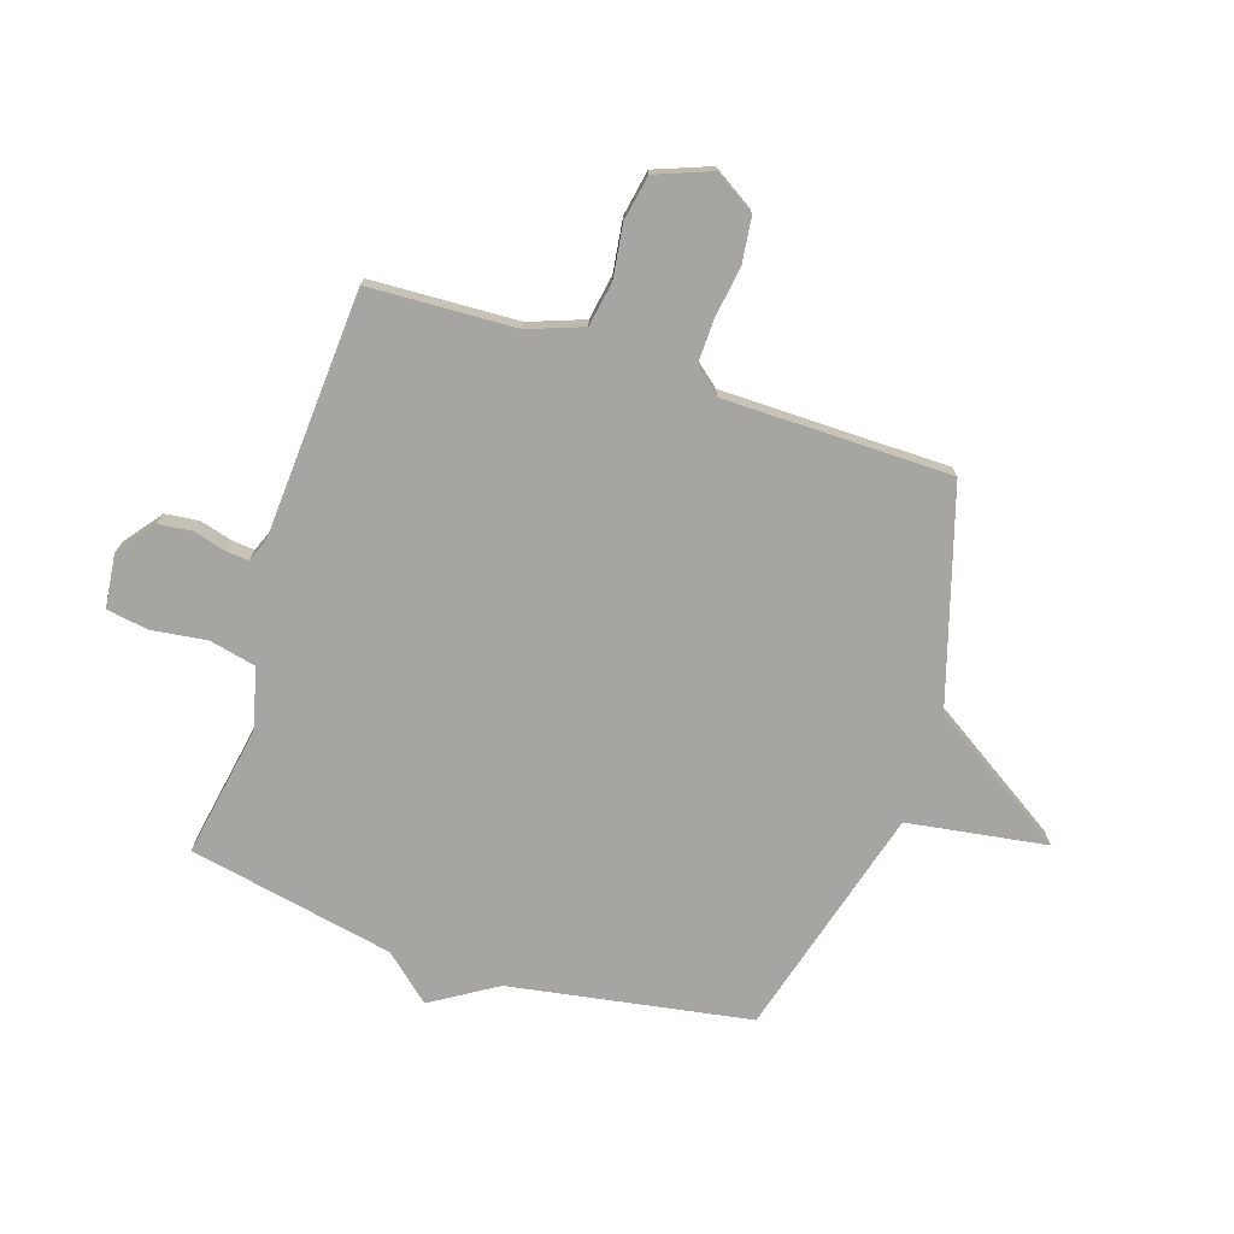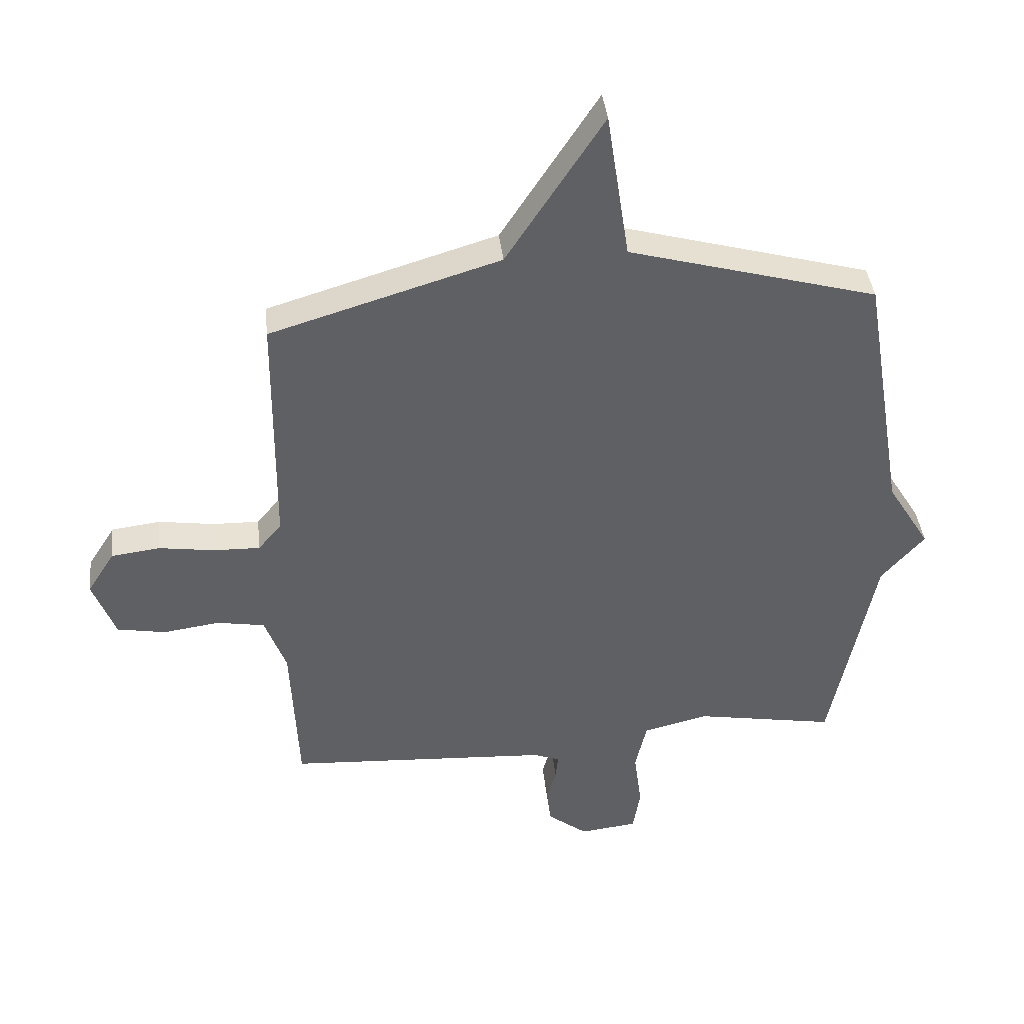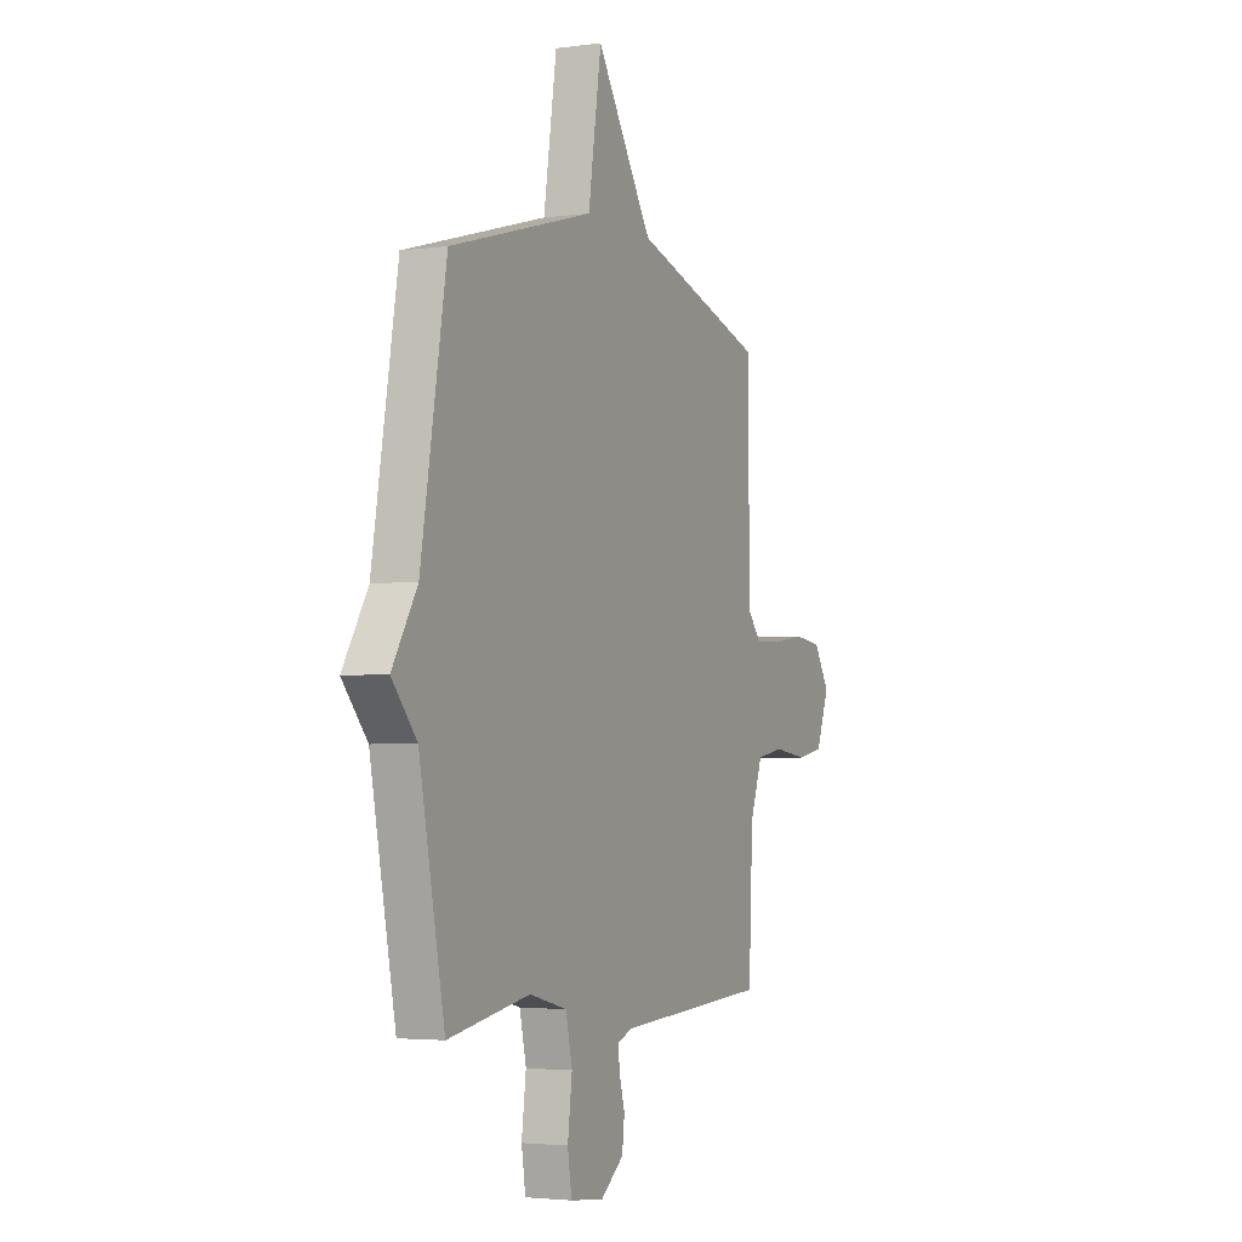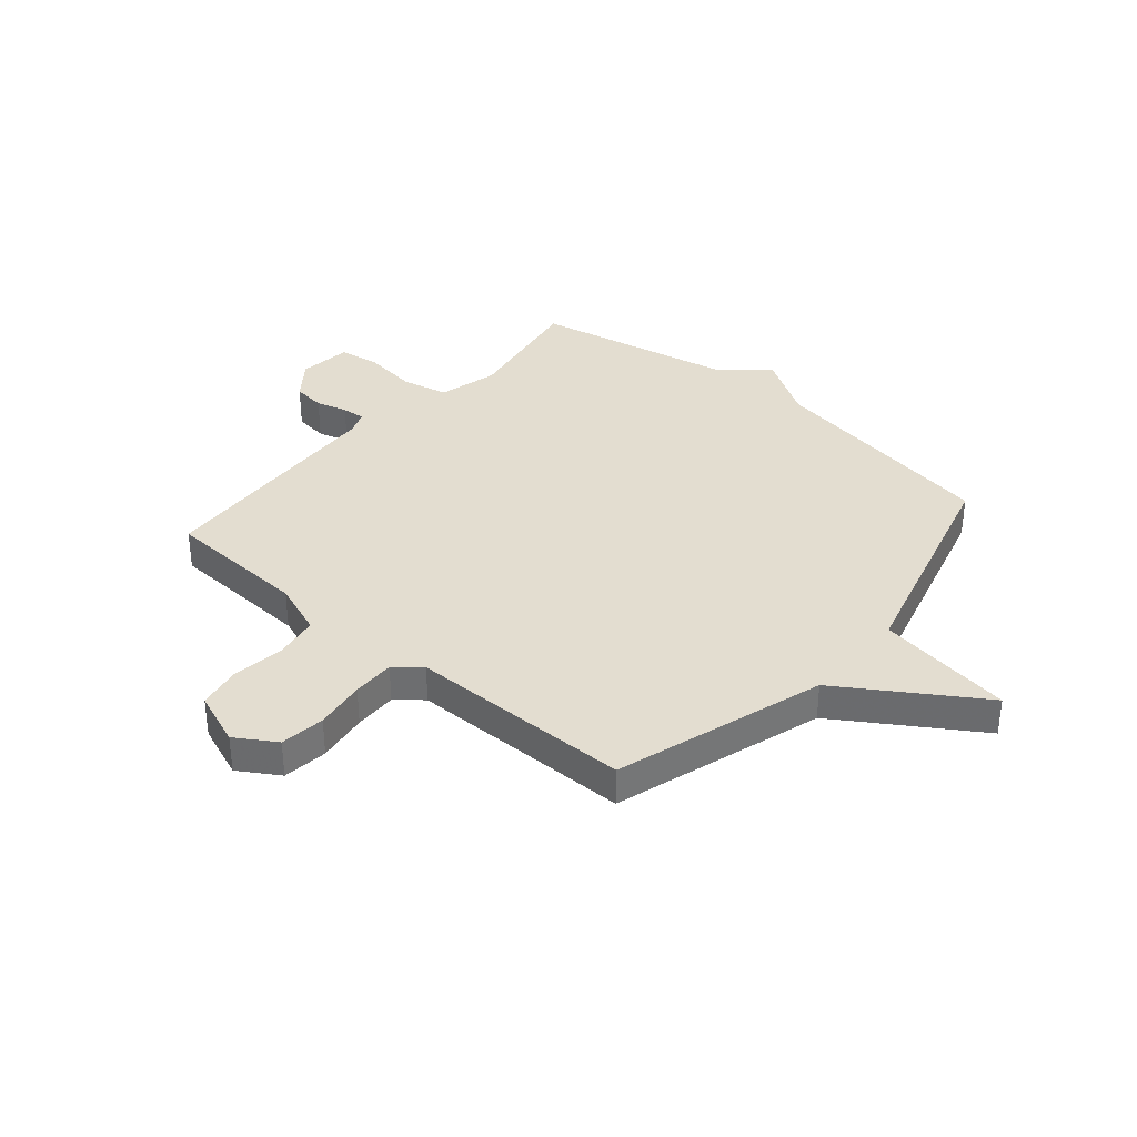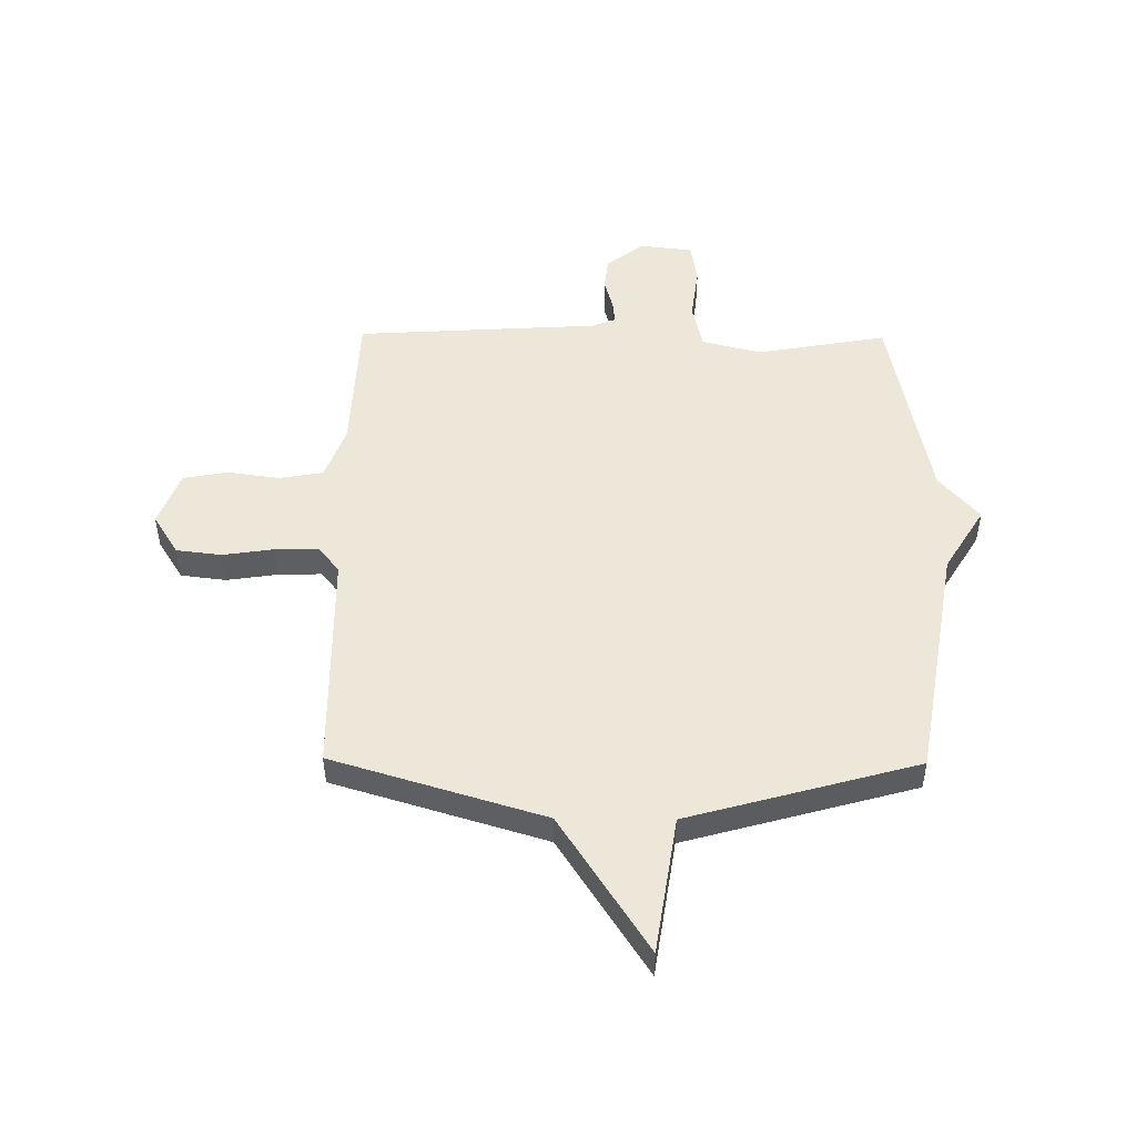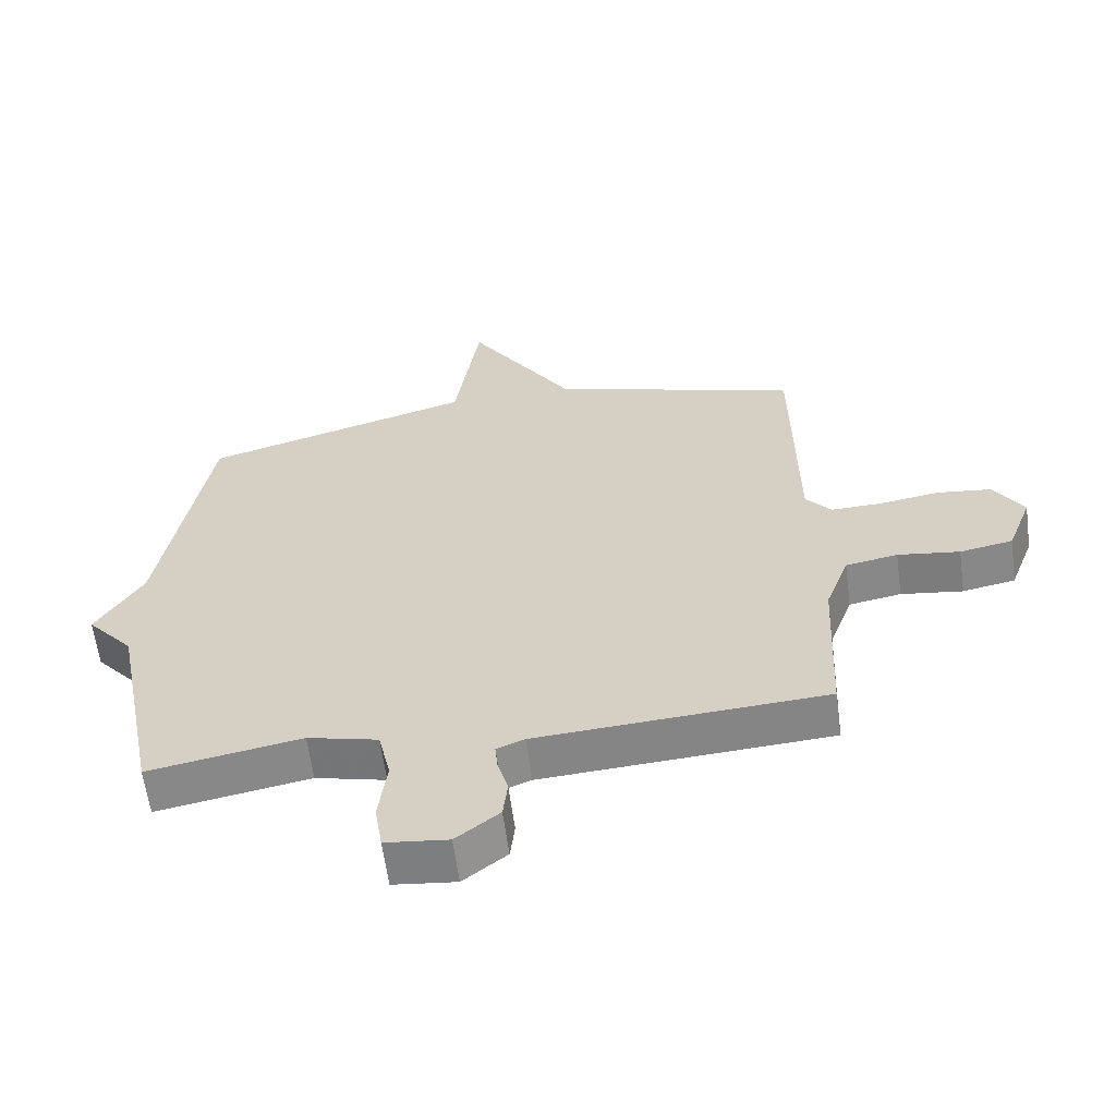
<metadata>
{"format":"obj","ext":"obj","renderer":"f3d","projection":"perspective","resolution":1024,"background":"white","views":[{"elev":-73.9,"azim":-108.0,"up":"+Y"},{"elev":40.5,"azim":-6.3,"up":"+Z"},{"elev":-3.2,"azim":114.8,"up":"+Z"},{"elev":35.6,"azim":-49.3,"up":"+Y"},{"elev":50.0,"azim":0.6,"up":"+Y"},{"elev":-61.1,"azim":-172.4,"up":"+Z"}]}
</metadata>
<code>
v -0.5 0.07 0.5
v -0.116 0.07 0.616
v 0.046 0.07 0.866
v 0.084 0.07 0.616
v 0.5 0.07 0.5
v 0.573 0.07 0.069
v 0.645 0.07 -0.048
v 0.573 0.07 -0.131
v 0.5 0.07 -0.5
v 0.264 0.07 -0.458
v 0.155 0.07 -0.485
v 0.136 0.07 -0.569
v 0.149 0.07 -0.669
v 0.137 0.07 -0.744
v 0.04 0.07 -0.755
v -0.027 0.07 -0.703
v -0.034 0.07 -0.643
v -0.018 0.07 -0.586
v -0.014 0.07 -0.544
v -0.057 0.07 -0.527
v -0.5 0.07 -0.5
v -0.512 0.07 -0.236
v -0.548 0.07 -0.138
v -0.628 0.07 -0.124
v -0.723 0.07 -0.137
v -0.804 0.07 -0.122
v -0.842 0.07 -0.022
v -0.796 0.07 0.051
v -0.714 0.07 0.061
v -0.621 0.07 0.047
v -0.543 0.07 0.045
v -0.504 0.07 0.092
v -0.5 0 0.5
v -0.116 0 0.616
v 0.046 0 0.866
v 0.084 0 0.616
v 0.5 0 0.5
v 0.573 0 0.069
v 0.645 0 -0.048
v 0.573 0 -0.131
v 0.5 0 -0.5
v 0.264 0 -0.458
v 0.155 0 -0.485
v 0.136 0 -0.569
v 0.149 0 -0.669
v 0.137 0 -0.744
v 0.04 0 -0.755
v -0.027 0 -0.703
v -0.034 0 -0.643
v -0.018 0 -0.586
v -0.014 0 -0.544
v -0.057 0 -0.527
v -0.5 0 -0.5
v -0.512 0 -0.236
v -0.548 0 -0.138
v -0.628 0 -0.124
v -0.723 0 -0.137
v -0.804 0 -0.122
v -0.842 0 -0.022
v -0.796 0 0.051
v -0.714 0 0.061
v -0.621 0 0.047
v -0.543 0 0.045
v -0.504 0 0.092
f 28 29 30
f 27 28 30
f 26 27 30
f 25 26 30
f 24 25 30
f 23 24 30 31
f 22 23 31 32
f 20 21 22 32
f 16 17 18
f 15 16 18
f 14 15 18
f 13 14 18
f 12 13 18
f 11 12 18 19
f 8 9 10
f 8 10 11
f 7 8 11
f 6 7 11
f 32 1 2
f 20 32 2
f 19 20 2
f 11 19 2
f 6 11 2
f 5 6 2
f 4 5 2
f 2 3 4
f 62 61 60
f 62 60 59
f 62 59 58
f 62 58 57
f 62 57 56
f 63 62 56 55
f 64 63 55 54
f 64 54 53 52
f 50 49 48
f 50 48 47
f 50 47 46
f 50 46 45
f 50 45 44
f 51 50 44 43
f 42 41 40
f 43 42 40
f 43 40 39
f 43 39 38
f 34 33 64
f 34 64 52
f 34 52 51
f 34 51 43
f 34 43 38
f 34 38 37
f 34 37 36
f 36 35 34
f 1 33 34 2
f 2 34 35 3
f 3 35 36 4
f 4 36 37 5
f 5 37 38 6
f 6 38 39 7
f 7 39 40 8
f 8 40 41 9
f 9 41 42 10
f 10 42 43 11
f 11 43 44 12
f 12 44 45 13
f 13 45 46 14
f 14 46 47 15
f 15 47 48 16
f 16 48 49 17
f 17 49 50 18
f 18 50 51 19
f 19 51 52 20
f 20 52 53 21
f 21 53 54 22
f 22 54 55 23
f 23 55 56 24
f 24 56 57 25
f 25 57 58 26
f 26 58 59 27
f 27 59 60 28
f 28 60 61 29
f 29 61 62 30
f 30 62 63 31
f 31 63 64 32
f 32 64 33 1

</code>
